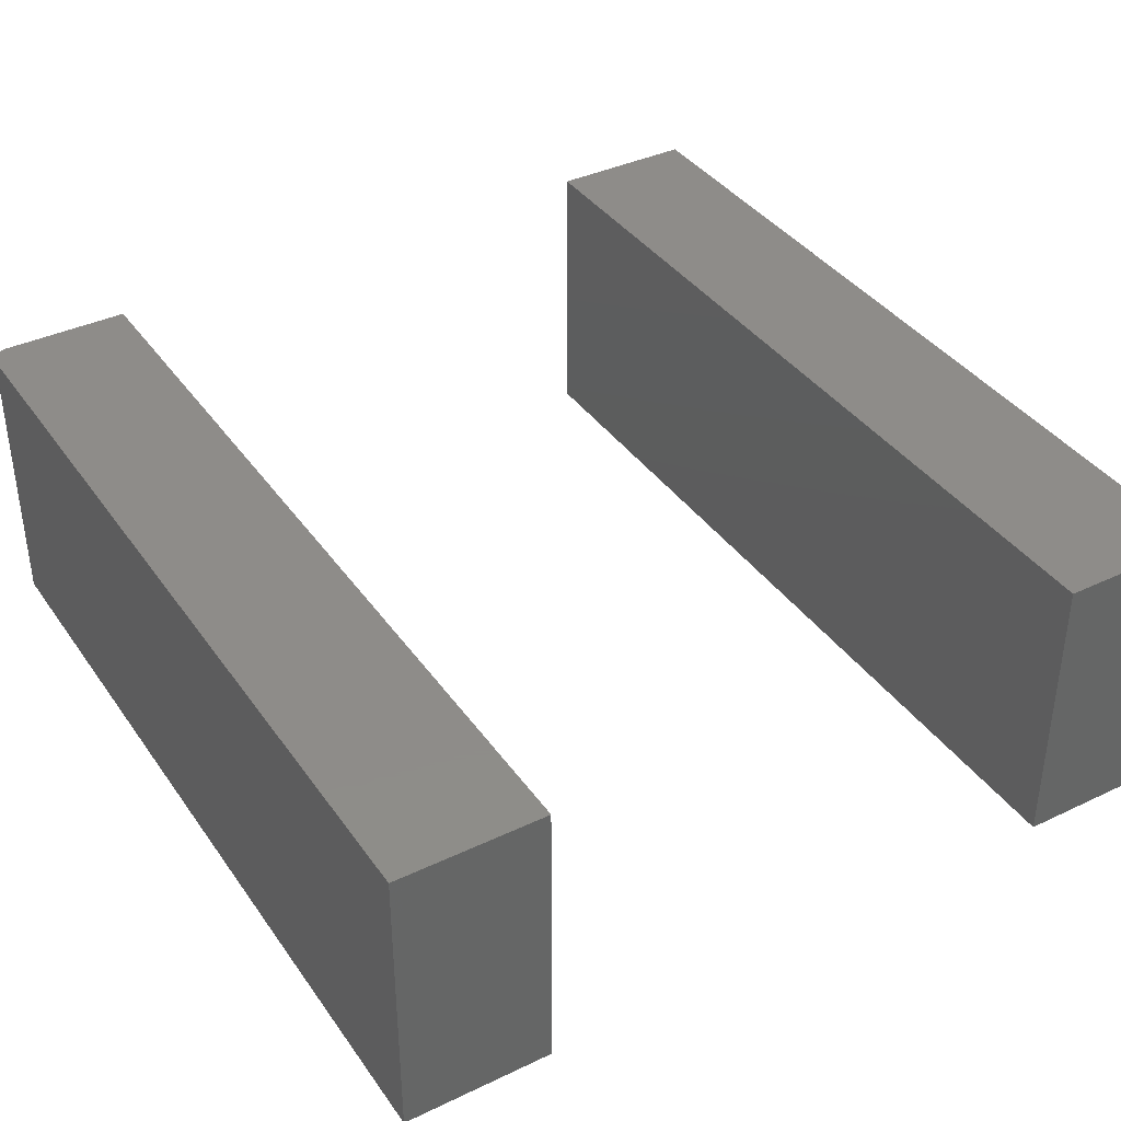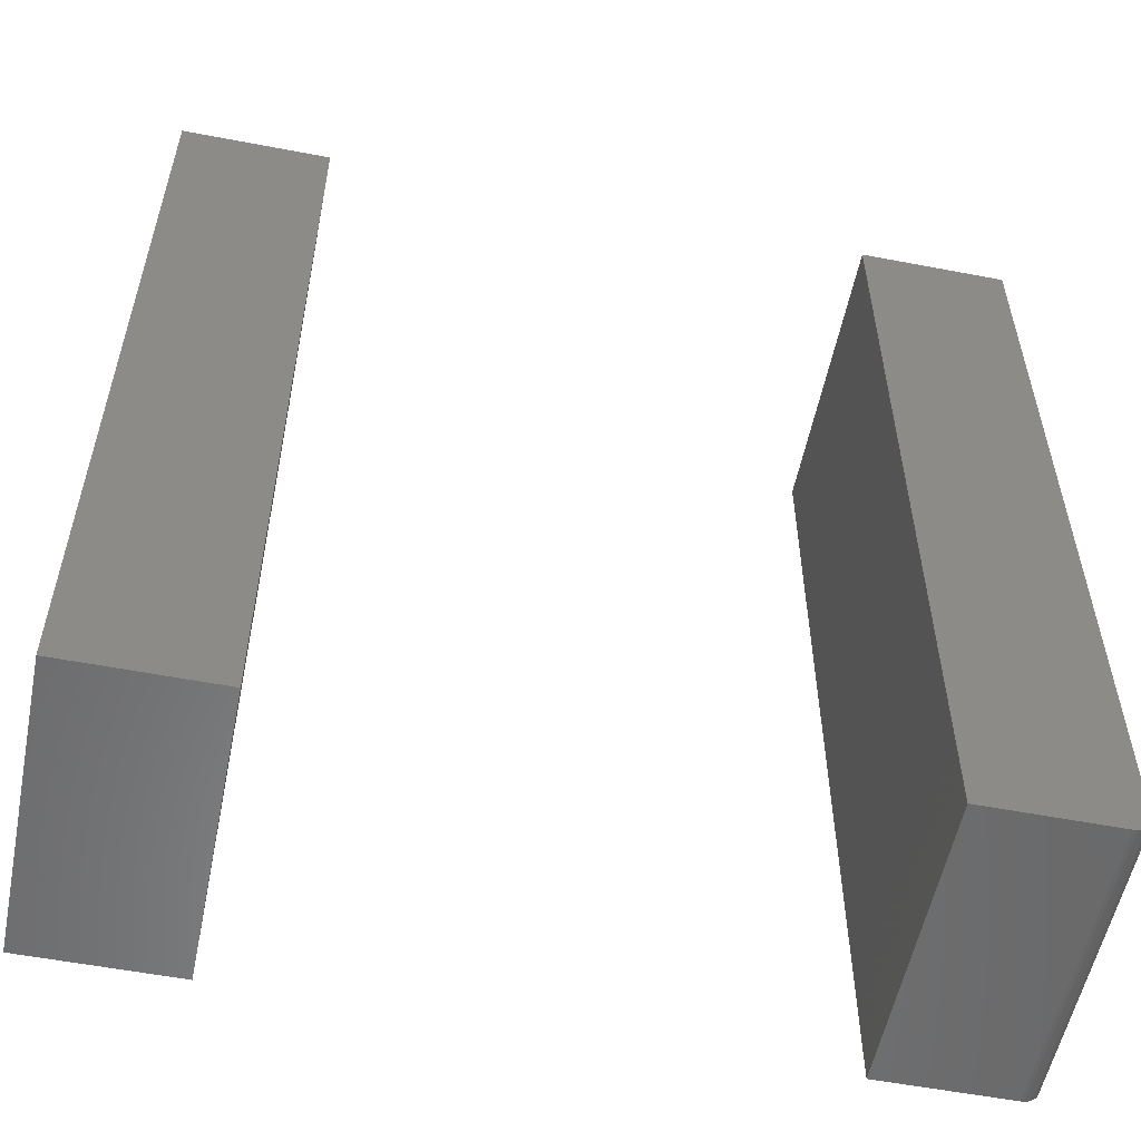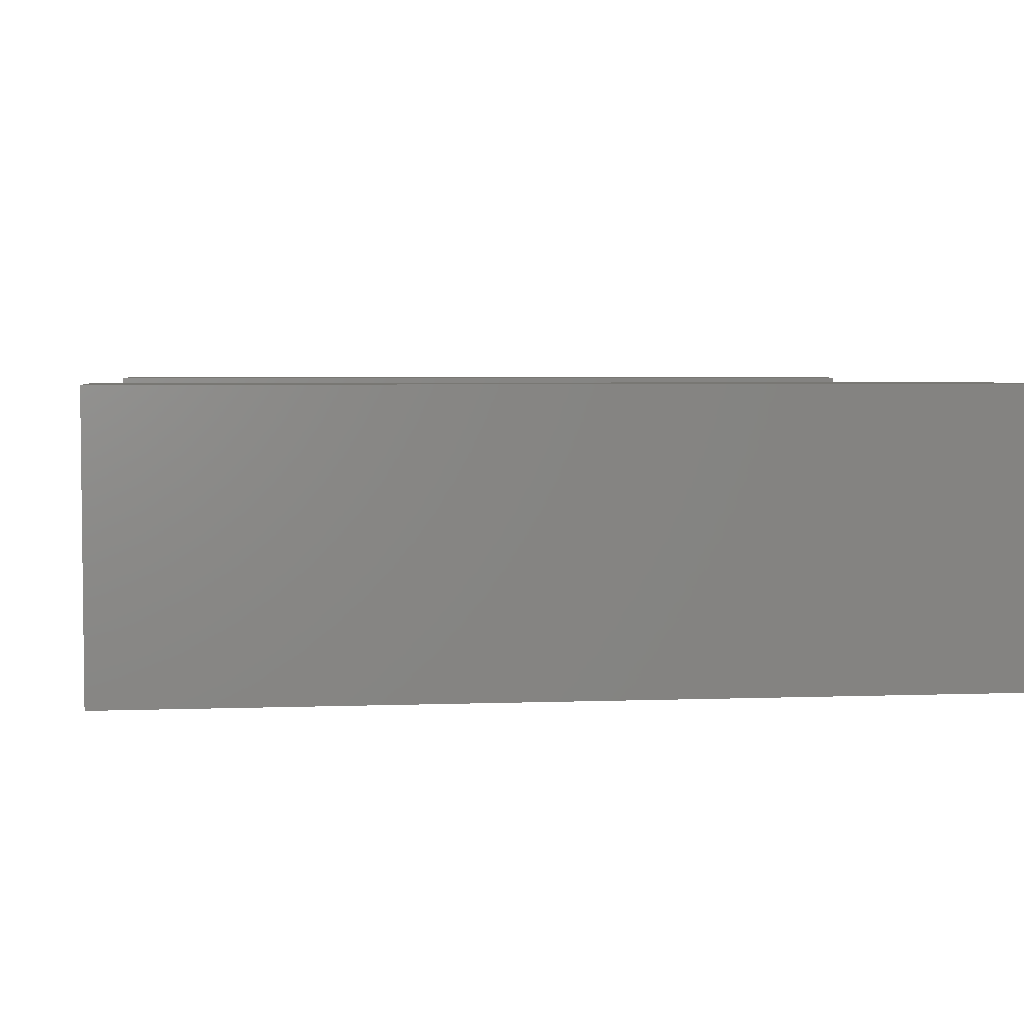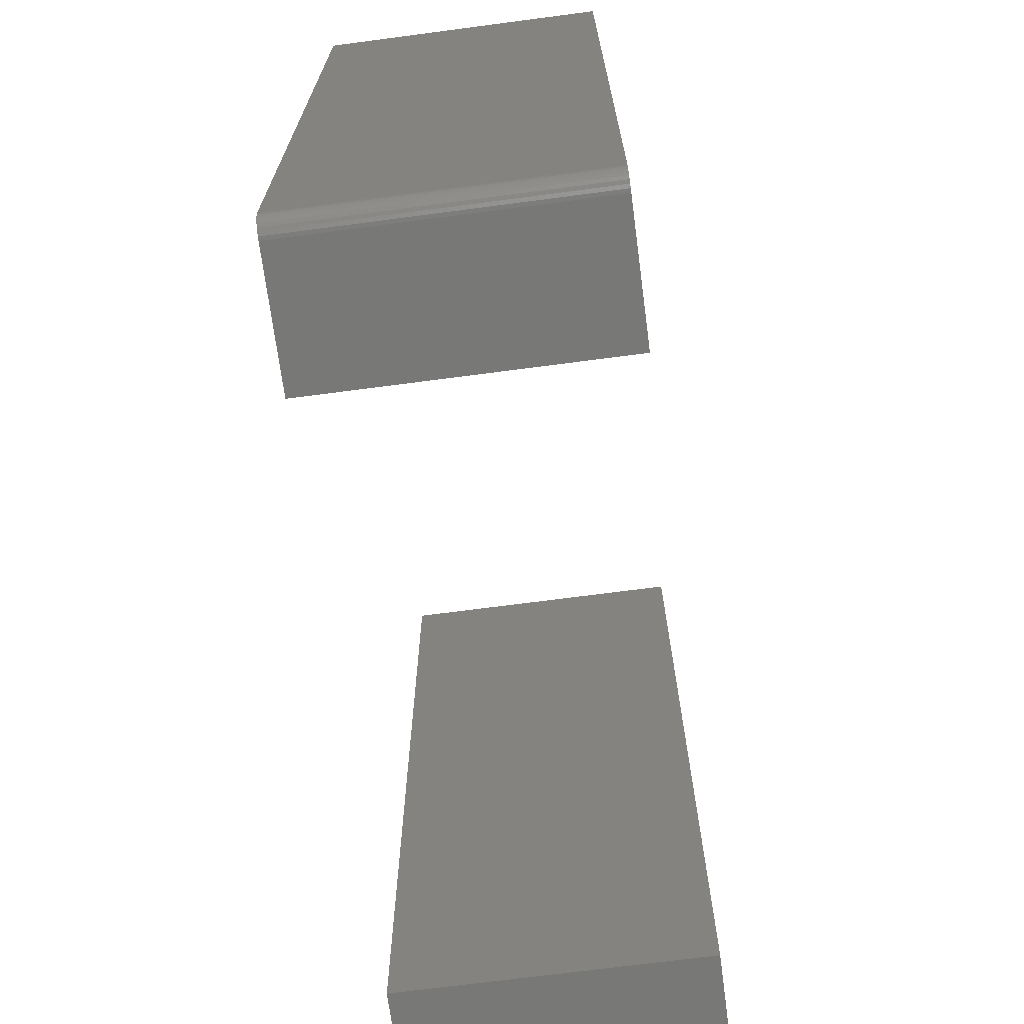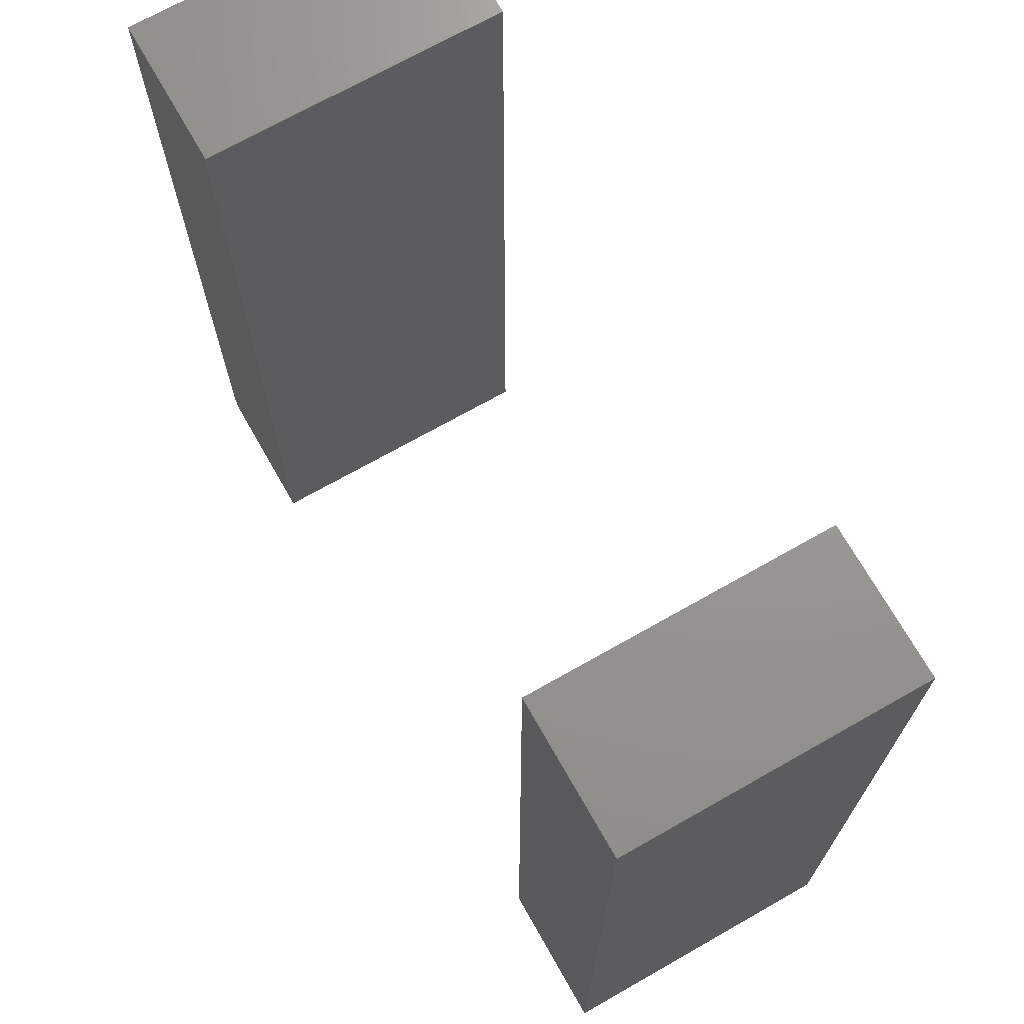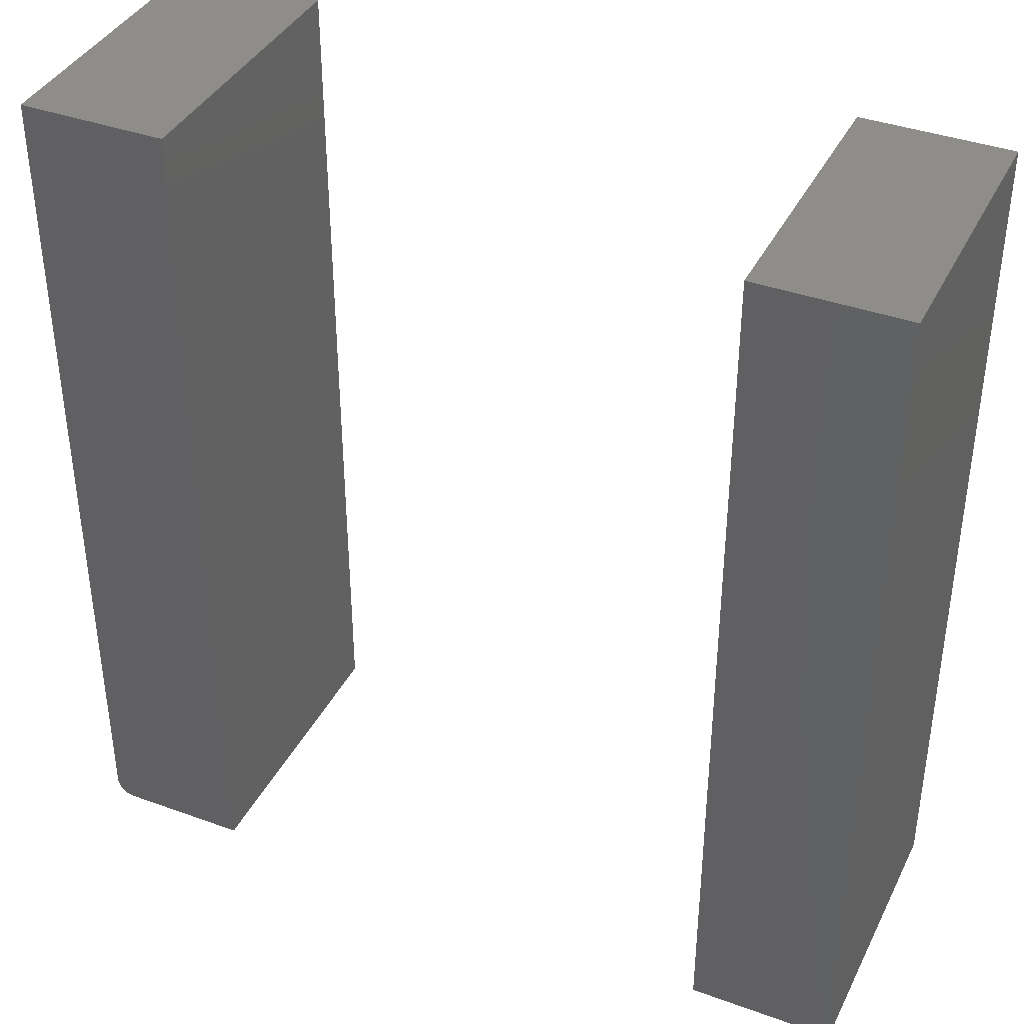
<metadata>
{"format":"stl","ext":"stl","renderer":"f3d","projection":"perspective","resolution":1024,"background":"white","views":[{"elev":38.2,"azim":-31.1,"up":"+Y"},{"elev":-55.6,"azim":168.6,"up":"+Z"},{"elev":4.0,"azim":83.0,"up":"+Y"},{"elev":-70.4,"azim":-82.5,"up":"+Z"},{"elev":70.6,"azim":60.4,"up":"+Z"},{"elev":38.8,"azim":24.5,"up":"+Z"}]}
</metadata>
<code>
# stl→obj: 32 verts, 56 faces
v 0.4688 -0.25 0
v 0.5951 -0.25 -7.735e-18
v 0.4688 -0.25 0.75
v 0.5951 -0.25 0.75
v 0.4688 0 0
v 0.4688 2.549e-33 0.75
v 0.5951 7.012e-18 -7.735e-18
v 0.5951 7.012e-18 0.75
v 0.001316 -0.25 0.75
v -0.125 -0.25 0.75
v -0.125 -0.25 0.01562
v -0.1247 -0.25 0.01258
v -0.1238 -0.25 0.009646
v -0.1124 -0.25 0.0003002
v -0.1094 -0.25 -9.568e-19
v -0.1224 -0.25 0.006944
v -0.1204 -0.25 0.004576
v -0.1181 -0.25 0.002633
v -0.1154 -0.25 0.001189
v 0.001316 -0.25 -7.735e-18
v -0.125 5.311e-35 0.01562
v -0.125 2.549e-33 0.75
v 0.001316 7.012e-18 0.75
v -0.1238 6.602e-20 0.009646
v -0.1247 1.667e-20 0.01258
v -0.1124 6.981e-19 0.0003002
v -0.1154 5.354e-19 0.001189
v -0.1181 3.855e-19 0.002633
v -0.1204 2.54e-19 0.004576
v -0.1224 1.462e-19 0.006944
v -0.1094 8.674e-19 -9.568e-19
v 0.001316 7.012e-18 -7.735e-18
f 1 2 3
f 3 2 4
f 5 6 7
f 7 6 8
f 3 6 1
f 1 6 5
f 8 6 4
f 4 6 3
f 2 7 4
f 4 7 8
f 5 7 1
f 1 7 2
f 9 10 11
f 11 12 13
f 14 15 13
f 14 13 16
f 14 16 17
f 14 17 18
f 14 18 19
f 15 20 13
f 13 20 9
f 13 9 11
f 21 22 23
f 24 25 21
f 26 27 28
f 26 28 29
f 26 29 30
f 26 30 24
f 26 24 31
f 21 23 24
f 24 23 32
f 24 32 31
f 10 22 11
f 11 22 21
f 31 32 15
f 15 32 20
f 31 15 26
f 26 15 14
f 26 14 27
f 27 14 19
f 27 19 28
f 28 19 18
f 28 18 29
f 29 18 17
f 29 17 30
f 30 17 16
f 30 16 24
f 24 16 13
f 24 13 25
f 25 13 12
f 25 12 21
f 21 12 11
f 23 22 9
f 9 22 10
f 20 32 9
f 9 32 23

</code>
